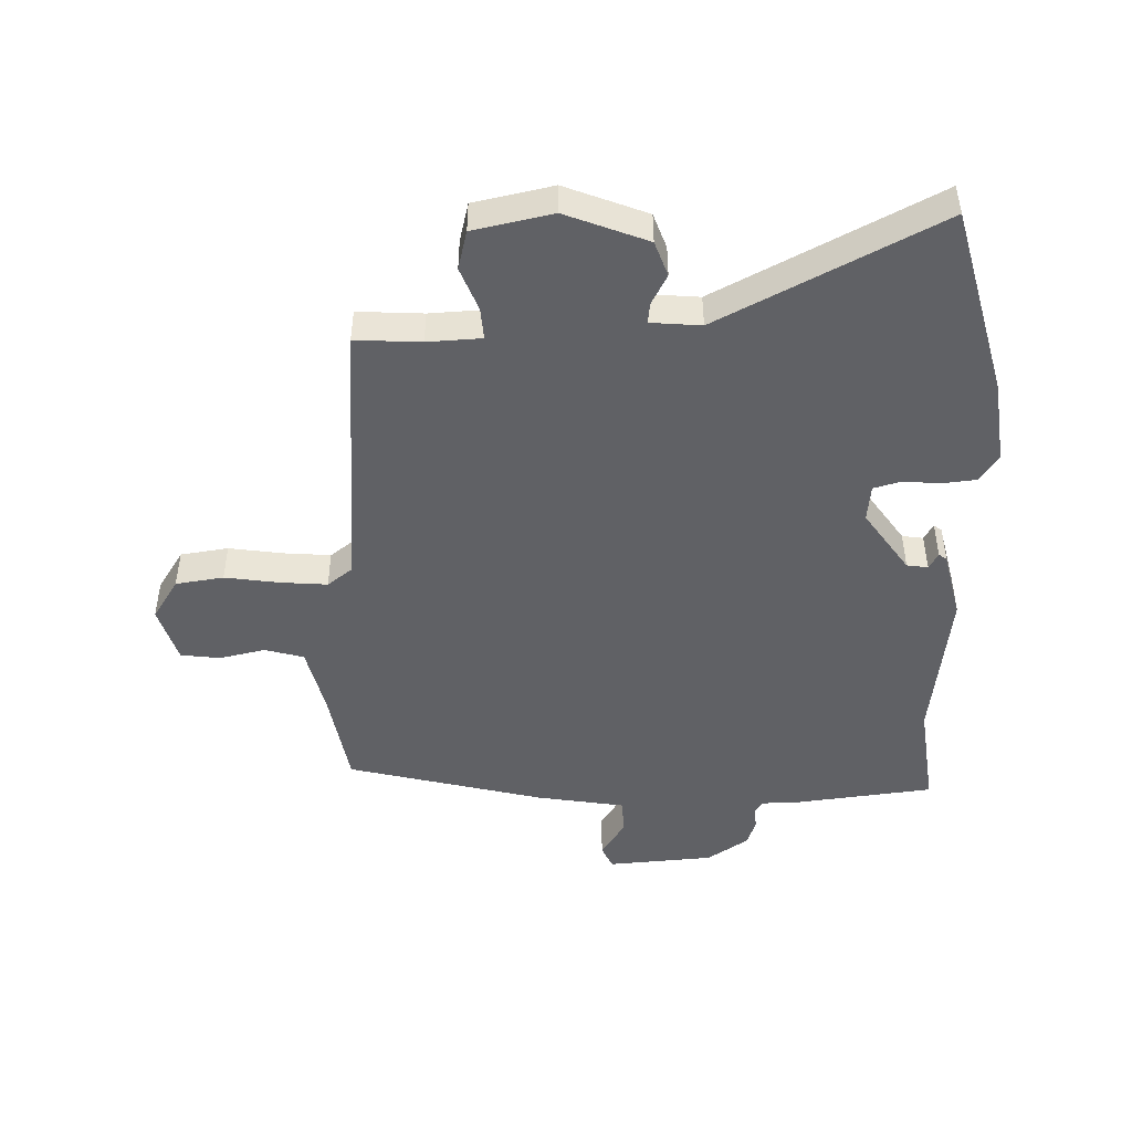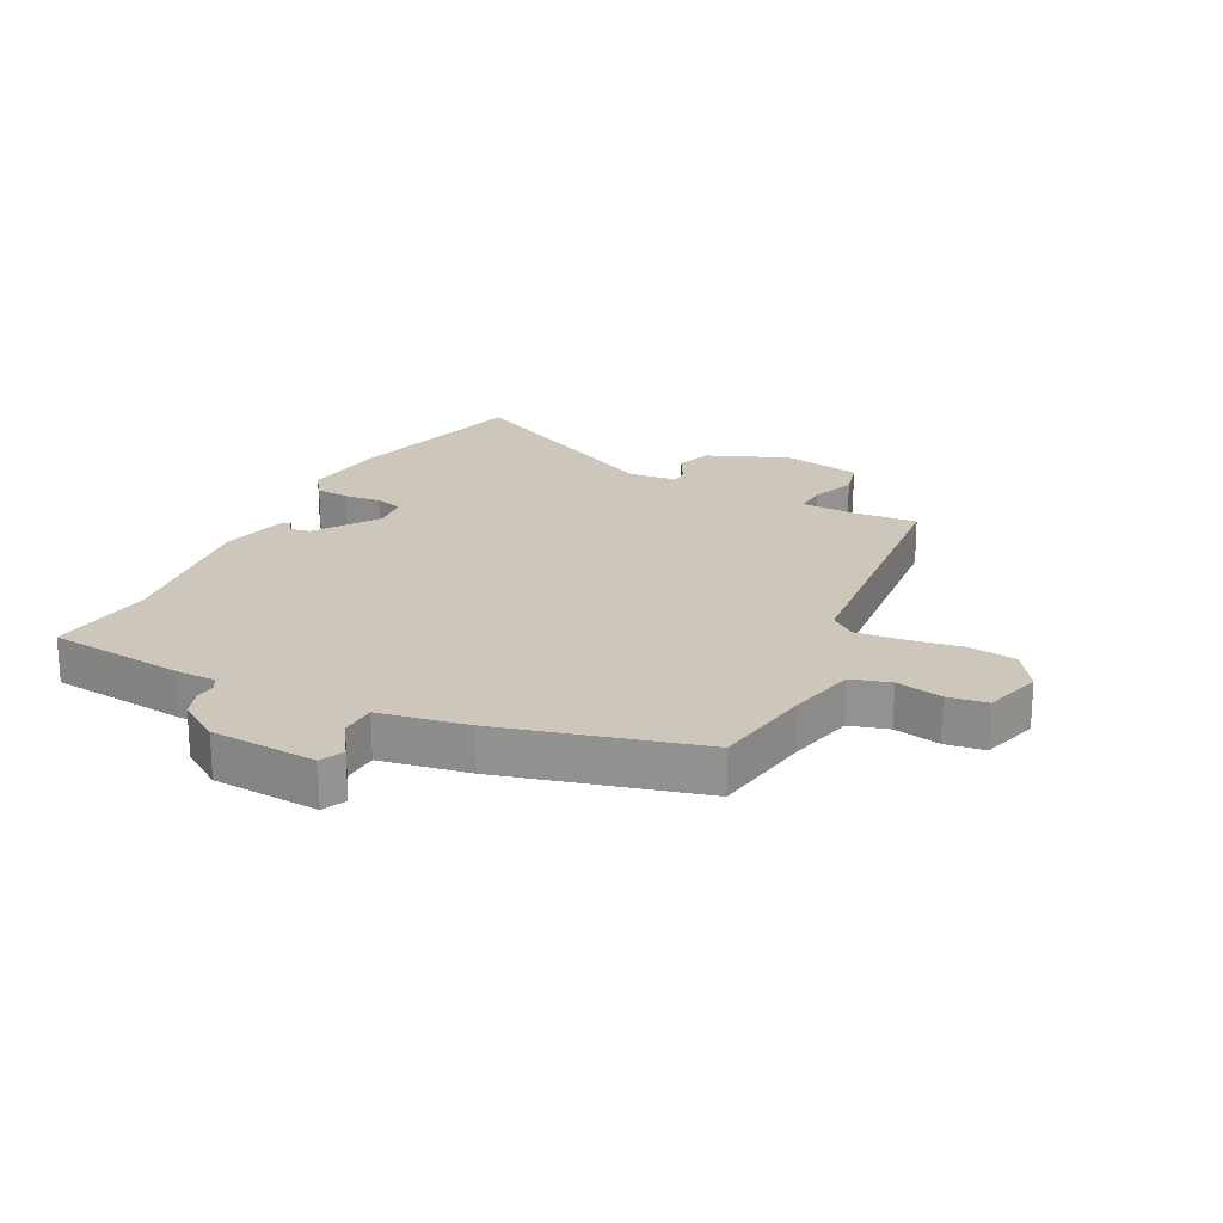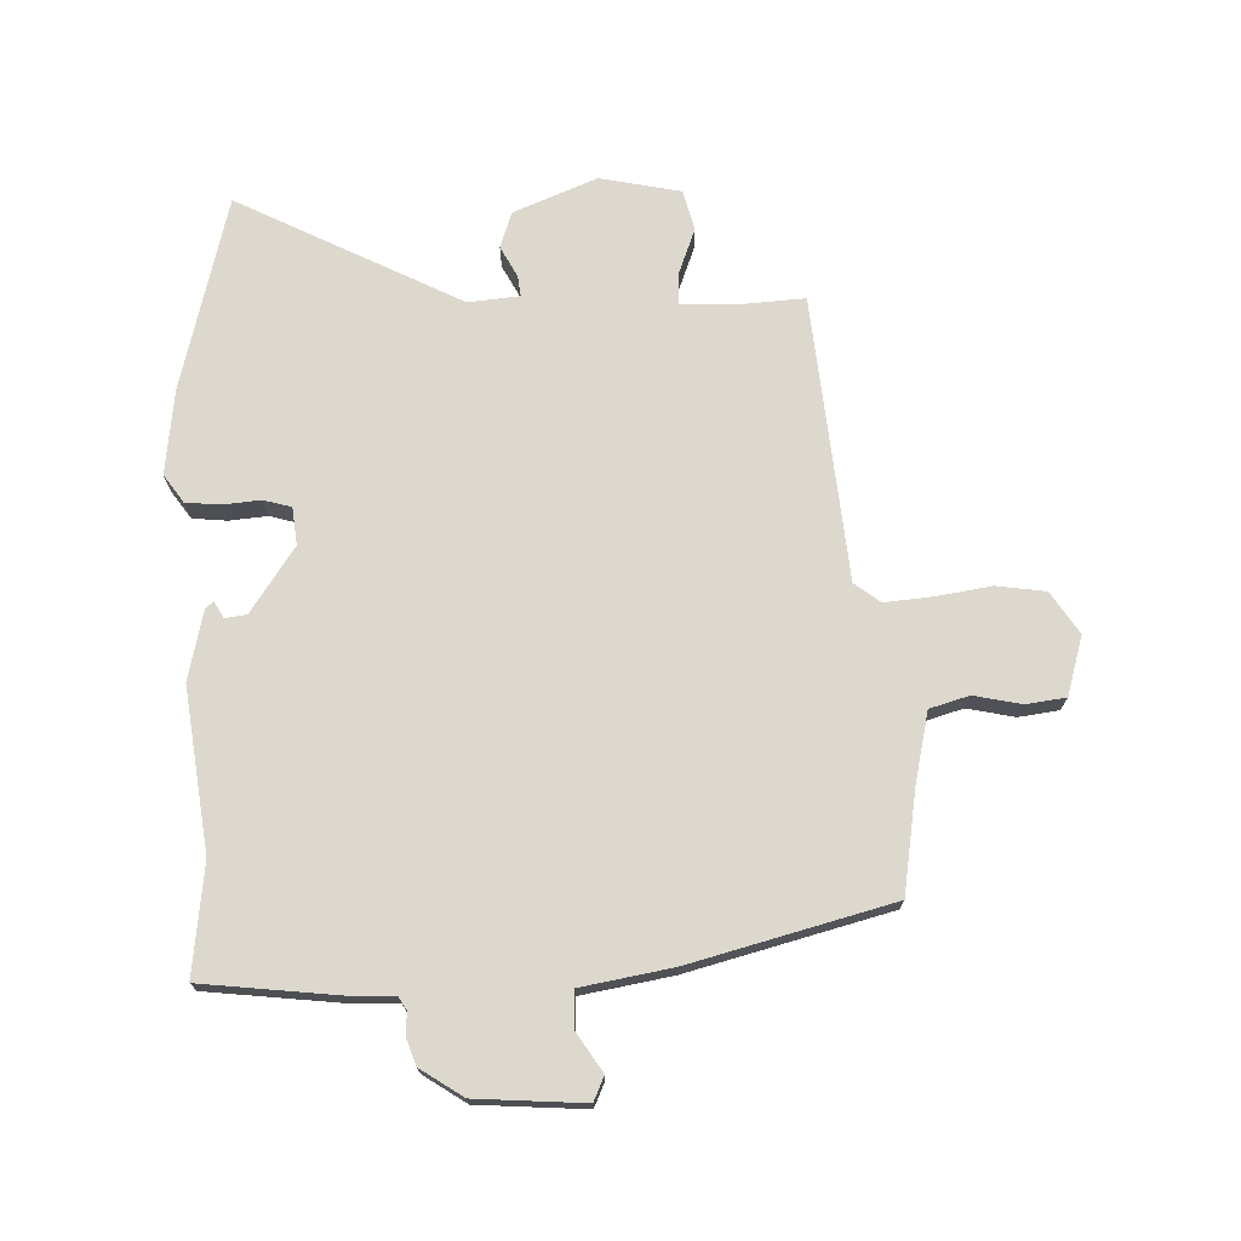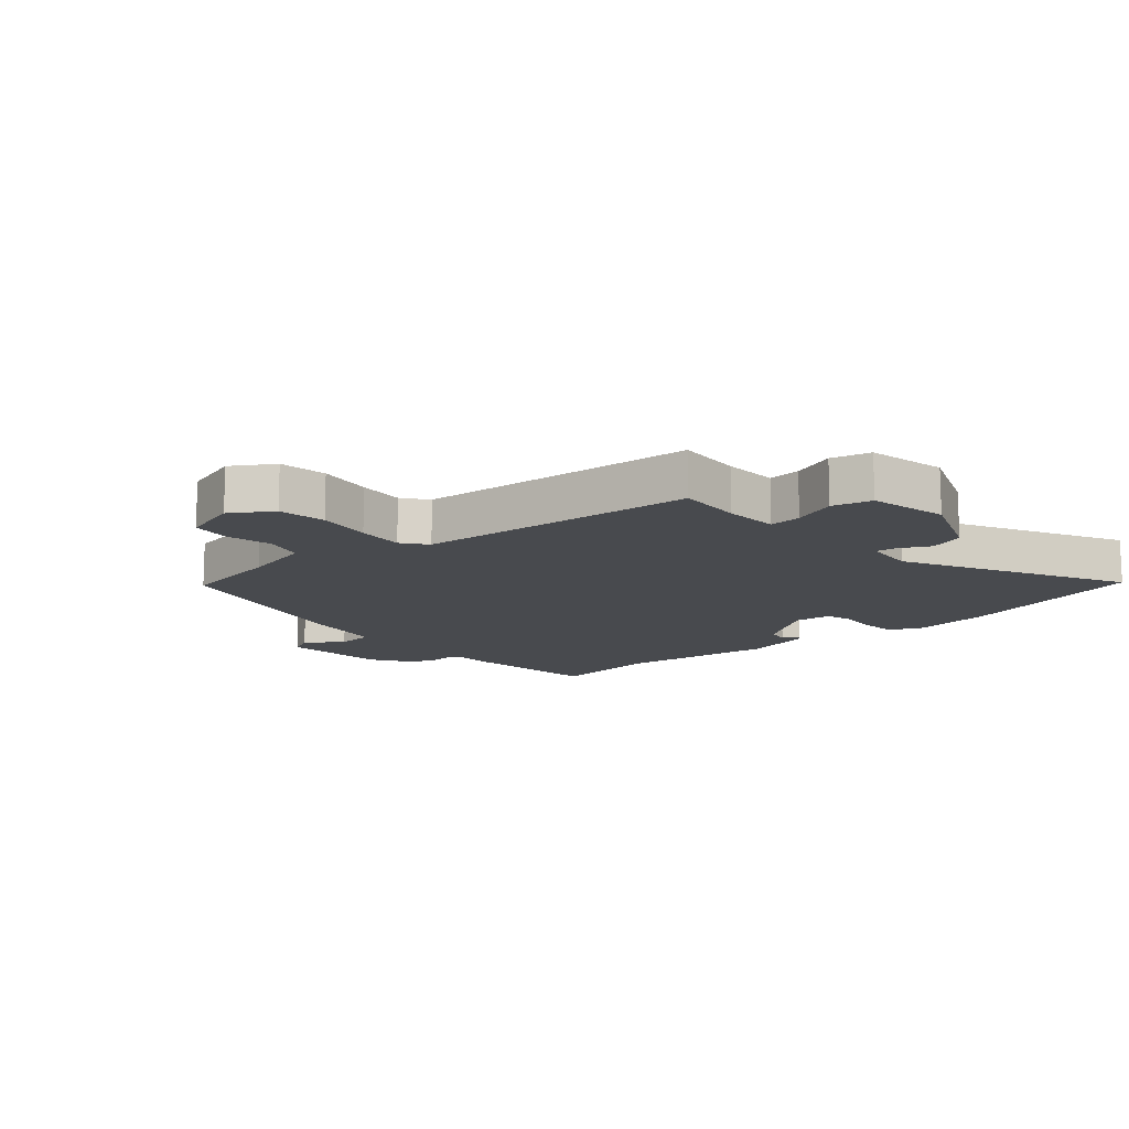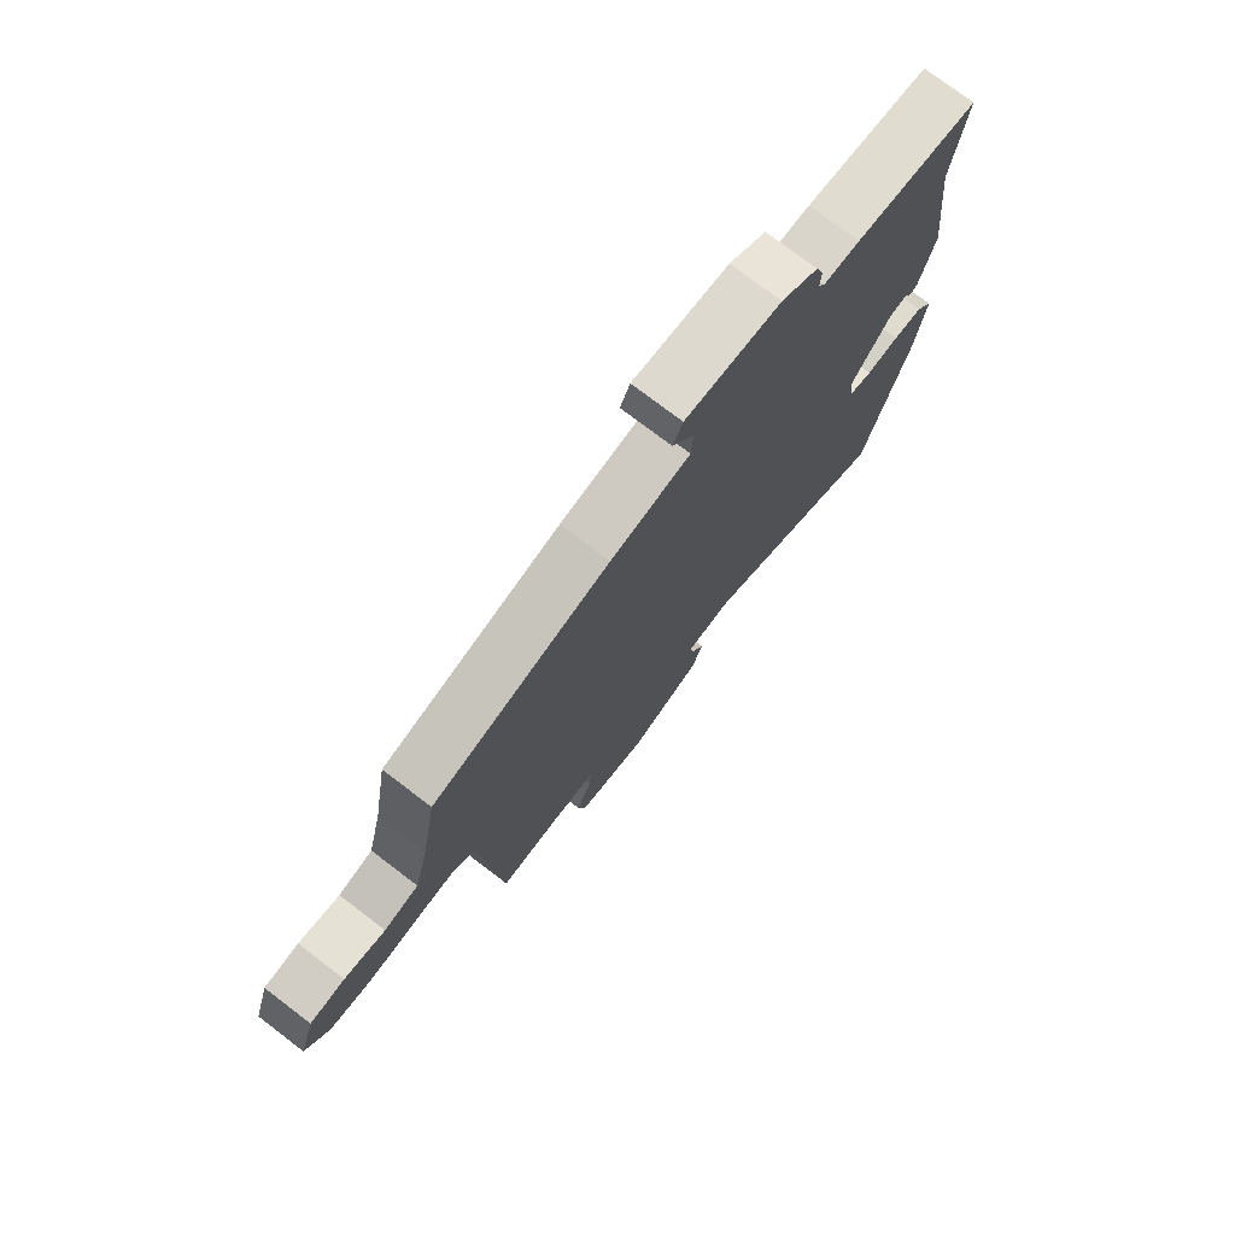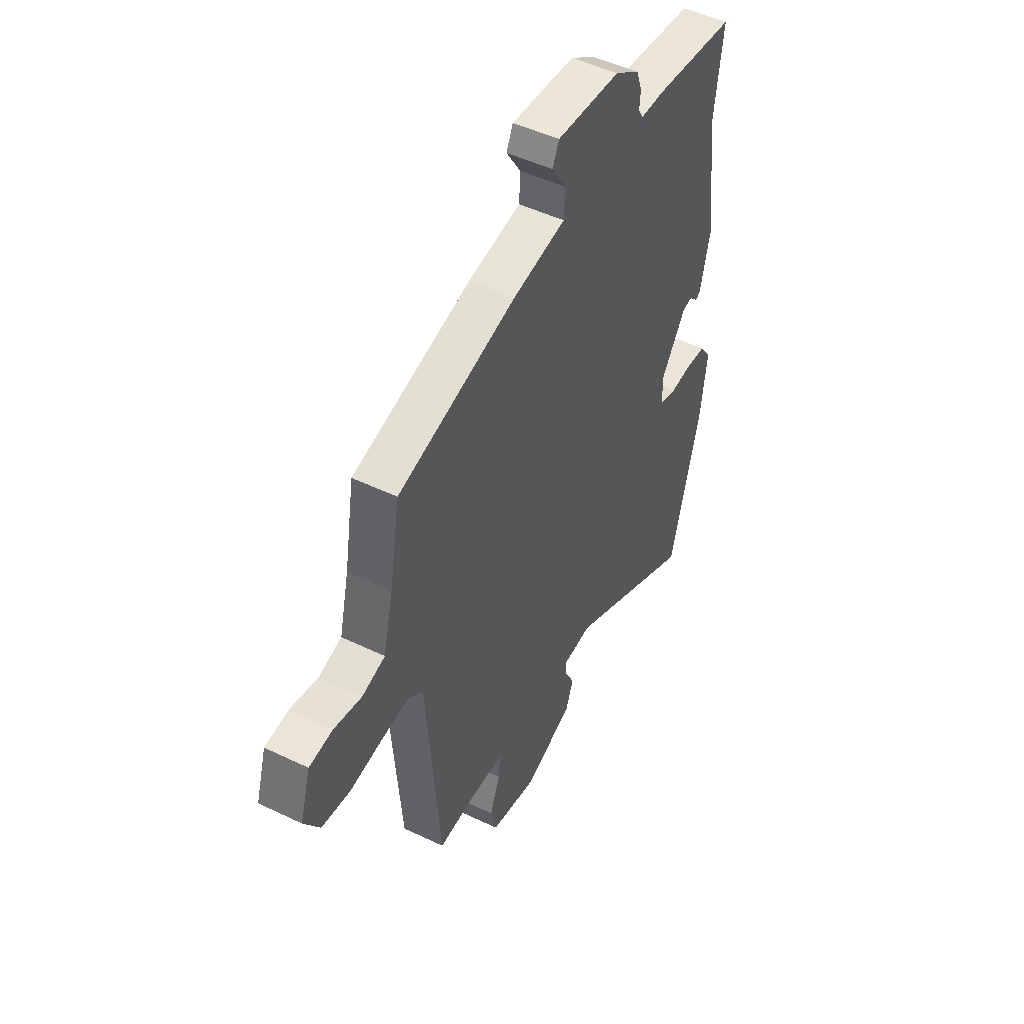
<metadata>
{"format":"obj","ext":"obj","renderer":"f3d","projection":"perspective","resolution":1024,"background":"white","views":[{"elev":-47.1,"azim":-178.7,"up":"+Y"},{"elev":21.5,"azim":26.2,"up":"+Y"},{"elev":72.4,"azim":-2.4,"up":"+Y"},{"elev":-13.2,"azim":130.9,"up":"+Y"},{"elev":75.9,"azim":127.3,"up":"+Z"},{"elev":49.2,"azim":118.0,"up":"+Z"}]}
</metadata>
<code>
v 0.51 0.07 0.444
v 0.538 0.07 0.279
v 0.565 0.07 0.165
v 0.629 0.07 0.147
v 0.705 0.07 0.164
v 0.77 0.07 0.156
v 0.799 0.07 0.061
v 0.756 0.07 -0.007
v 0.677 0.07 -0.019
v 0.587 0.07 -0.006
v 0.51 0.07 0
v 0.469 0.07 -0.032
v 0.431 0.07 -0.493
v 0.323 0.07 -0.487
v 0.234 0.07 -0.492
v 0.238 0.07 -0.545
v 0.266 0.07 -0.617
v 0.25 0.07 -0.682
v 0.12 0.07 -0.71
v -0.015 0.07 -0.657
v -0.036 0.07 -0.599
v -0.01 0.07 -0.549
v -0.006 0.07 -0.515
v -0.089 0.07 -0.508
v -0.448 0.07 -0.696
v -0.531 0.07 -0.383
v -0.549 0.07 -0.245
v -0.518 0.07 -0.2
v -0.462 0.07 -0.194
v -0.401 0.07 -0.199
v -0.356 0.07 -0.186
v -0.35 0.07 -0.125
v -0.422 0.07 -0.021
v -0.457 0.07 -0.016
v -0.472 0.07 -0.043
v -0.485 0.07 -0.033
v -0.512 0.07 0.08
v -0.48 0.07 0.342
v -0.503 0.07 0.52
v -0.277 0.07 0.548
v -0.211 0.07 0.55
v -0.198 0.07 0.572
v -0.201 0.07 0.607
v -0.186 0.07 0.651
v -0.118 0.07 0.697
v 0.057 0.07 0.711
v 0.075 0.07 0.672
v 0.035 0.07 0.609
v 0.038 0.07 0.55
v 0.184 0.07 0.526
v 0.51 0 0.444
v 0.538 0 0.279
v 0.565 0 0.165
v 0.629 0 0.147
v 0.705 0 0.164
v 0.77 0 0.156
v 0.799 0 0.061
v 0.756 0 -0.007
v 0.677 0 -0.019
v 0.587 0 -0.006
v 0.51 0 0
v 0.469 0 -0.032
v 0.431 0 -0.493
v 0.323 0 -0.487
v 0.234 0 -0.492
v 0.238 0 -0.545
v 0.266 0 -0.617
v 0.25 0 -0.682
v 0.12 0 -0.71
v -0.015 0 -0.657
v -0.036 0 -0.599
v -0.01 0 -0.549
v -0.006 0 -0.515
v -0.089 0 -0.508
v -0.448 0 -0.696
v -0.531 0 -0.383
v -0.549 0 -0.245
v -0.518 0 -0.2
v -0.462 0 -0.194
v -0.401 0 -0.199
v -0.356 0 -0.186
v -0.35 0 -0.125
v -0.422 0 -0.021
v -0.457 0 -0.016
v -0.472 0 -0.043
v -0.485 0 -0.033
v -0.512 0 0.08
v -0.48 0 0.342
v -0.503 0 0.52
v -0.277 0 0.548
v -0.211 0 0.55
v -0.198 0 0.572
v -0.201 0 0.607
v -0.186 0 0.651
v -0.118 0 0.697
v 0.057 0 0.711
v 0.075 0 0.672
v 0.035 0 0.609
v 0.038 0 0.55
v 0.184 0 0.526
f 49 50 1 2
f 46 47 48
f 45 46 48
f 44 45 48
f 43 44 48
f 42 43 48
f 41 42 48 49
f 49 2 3
f 41 49 3
f 40 41 3
f 39 40 3
f 38 39 3
f 36 37 38
f 35 36 38
f 34 35 38
f 38 3 4
f 34 38 4
f 33 34 4
f 28 29 30
f 27 28 30
f 26 27 30
f 25 26 30
f 24 25 30
f 23 24 30 31
f 20 21 22
f 19 20 22
f 18 19 22
f 17 18 22
f 16 17 22
f 15 16 22 23
f 12 13 14
f 12 14 15
f 8 9 10
f 7 8 10
f 6 7 10
f 5 6 10
f 4 5 10
f 4 10 11
f 4 11 12
f 33 4 12
f 32 33 12
f 23 31 32
f 15 23 32
f 12 15 32
f 52 51 100 99
f 98 97 96
f 98 96 95
f 98 95 94
f 98 94 93
f 98 93 92
f 99 98 92 91
f 53 52 99
f 53 99 91
f 53 91 90
f 53 90 89
f 53 89 88
f 88 87 86
f 88 86 85
f 88 85 84
f 54 53 88
f 54 88 84
f 54 84 83
f 80 79 78
f 80 78 77
f 80 77 76
f 80 76 75
f 80 75 74
f 81 80 74 73
f 72 71 70
f 72 70 69
f 72 69 68
f 72 68 67
f 72 67 66
f 73 72 66 65
f 64 63 62
f 65 64 62
f 60 59 58
f 60 58 57
f 60 57 56
f 60 56 55
f 60 55 54
f 61 60 54
f 62 61 54
f 62 54 83
f 62 83 82
f 82 81 73
f 82 73 65
f 82 65 62
f 1 51 52 2
f 2 52 53 3
f 3 53 54 4
f 4 54 55 5
f 5 55 56 6
f 6 56 57 7
f 7 57 58 8
f 8 58 59 9
f 9 59 60 10
f 10 60 61 11
f 11 61 62 12
f 12 62 63 13
f 13 63 64 14
f 14 64 65 15
f 15 65 66 16
f 16 66 67 17
f 17 67 68 18
f 18 68 69 19
f 19 69 70 20
f 20 70 71 21
f 21 71 72 22
f 22 72 73 23
f 23 73 74 24
f 24 74 75 25
f 25 75 76 26
f 26 76 77 27
f 27 77 78 28
f 28 78 79 29
f 29 79 80 30
f 30 80 81 31
f 31 81 82 32
f 32 82 83 33
f 33 83 84 34
f 34 84 85 35
f 35 85 86 36
f 36 86 87 37
f 37 87 88 38
f 38 88 89 39
f 39 89 90 40
f 40 90 91 41
f 41 91 92 42
f 42 92 93 43
f 43 93 94 44
f 44 94 95 45
f 45 95 96 46
f 46 96 97 47
f 47 97 98 48
f 48 98 99 49
f 49 99 100 50
f 50 100 51 1

</code>
